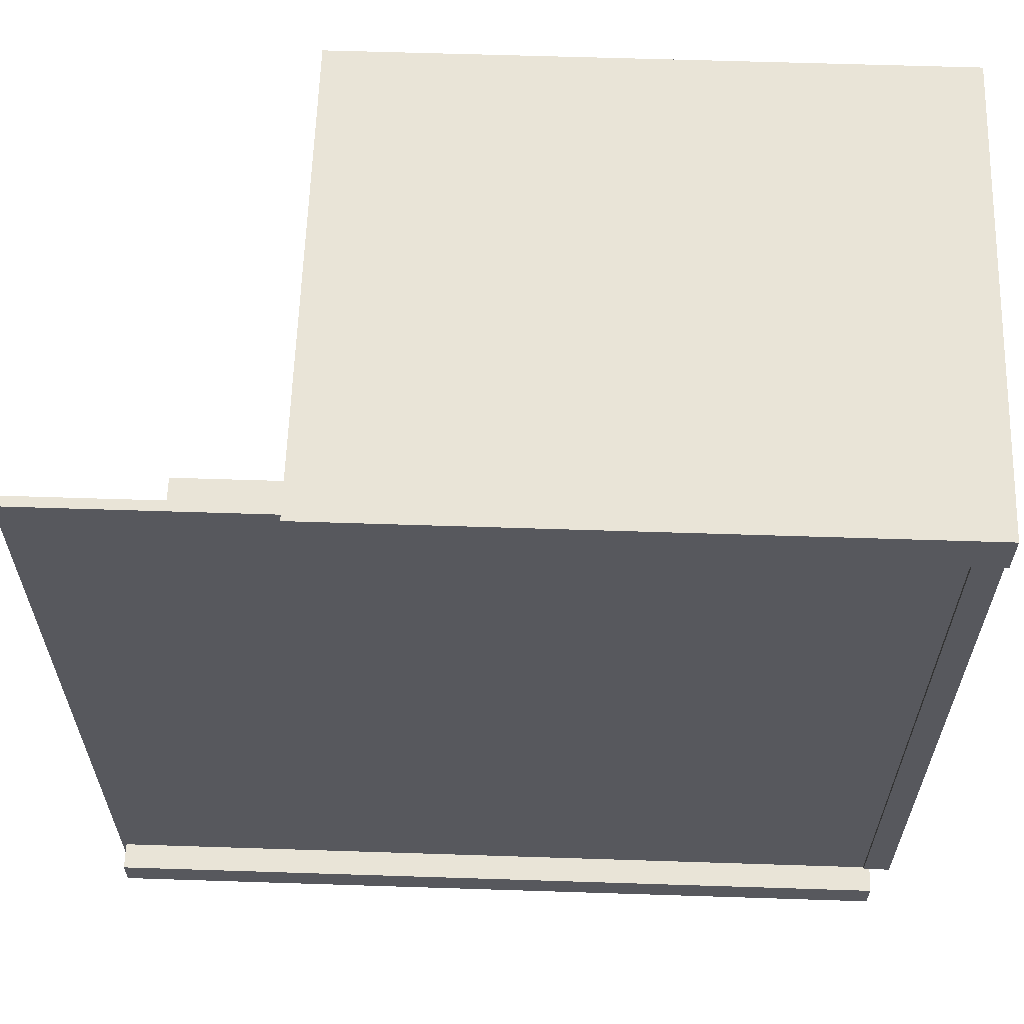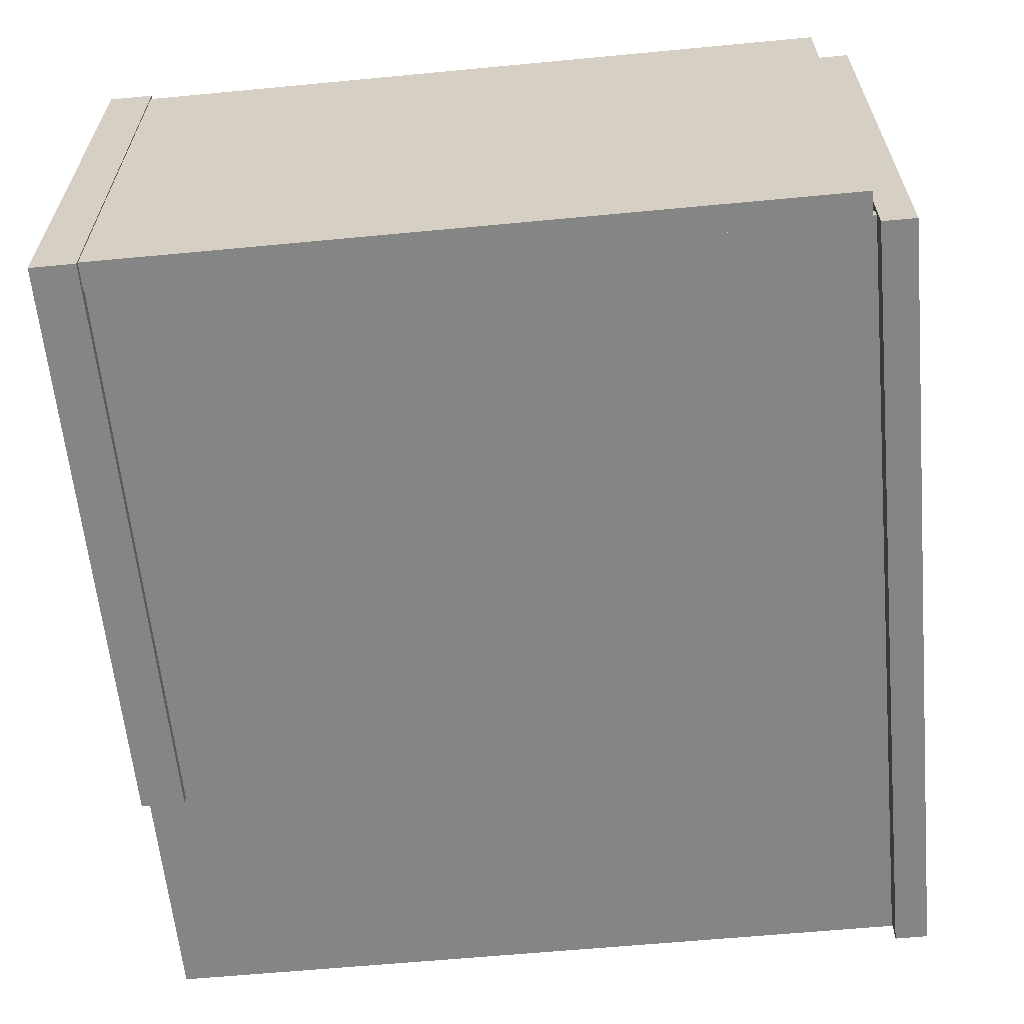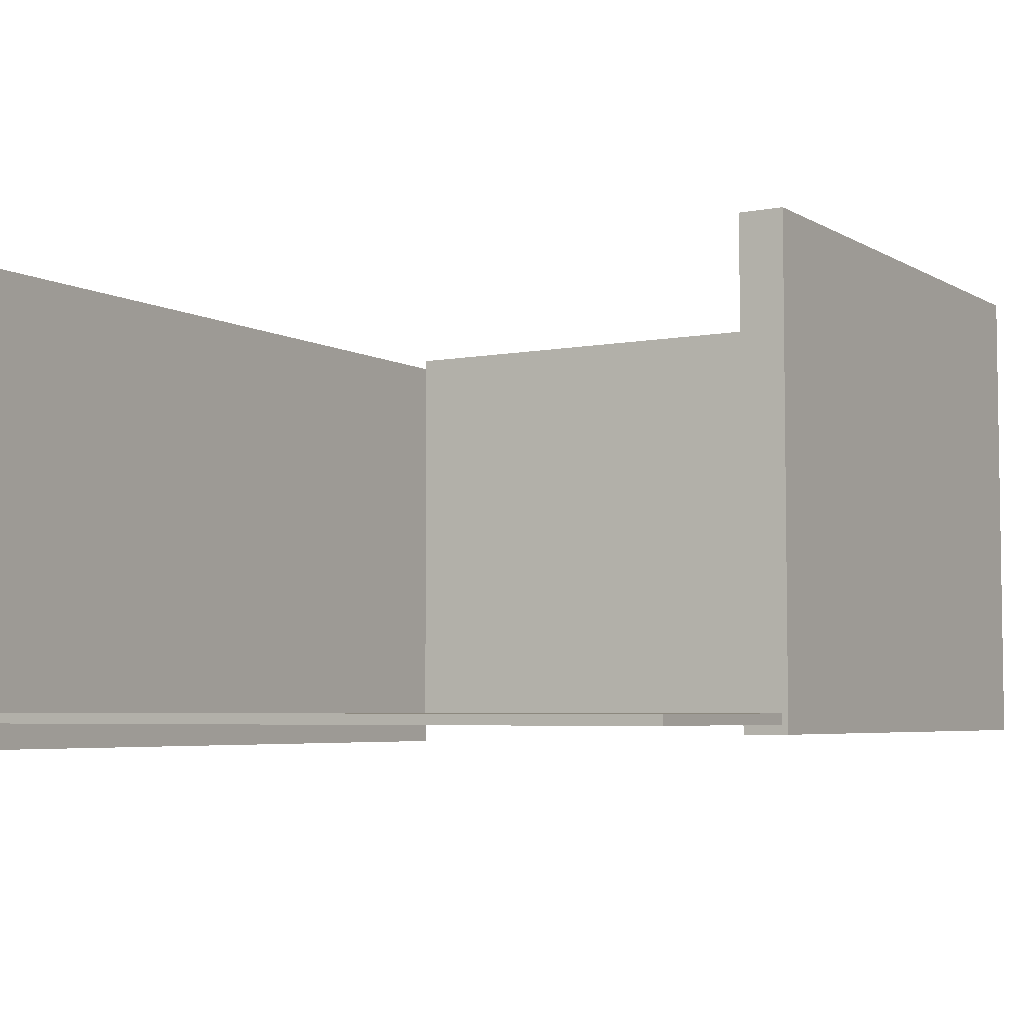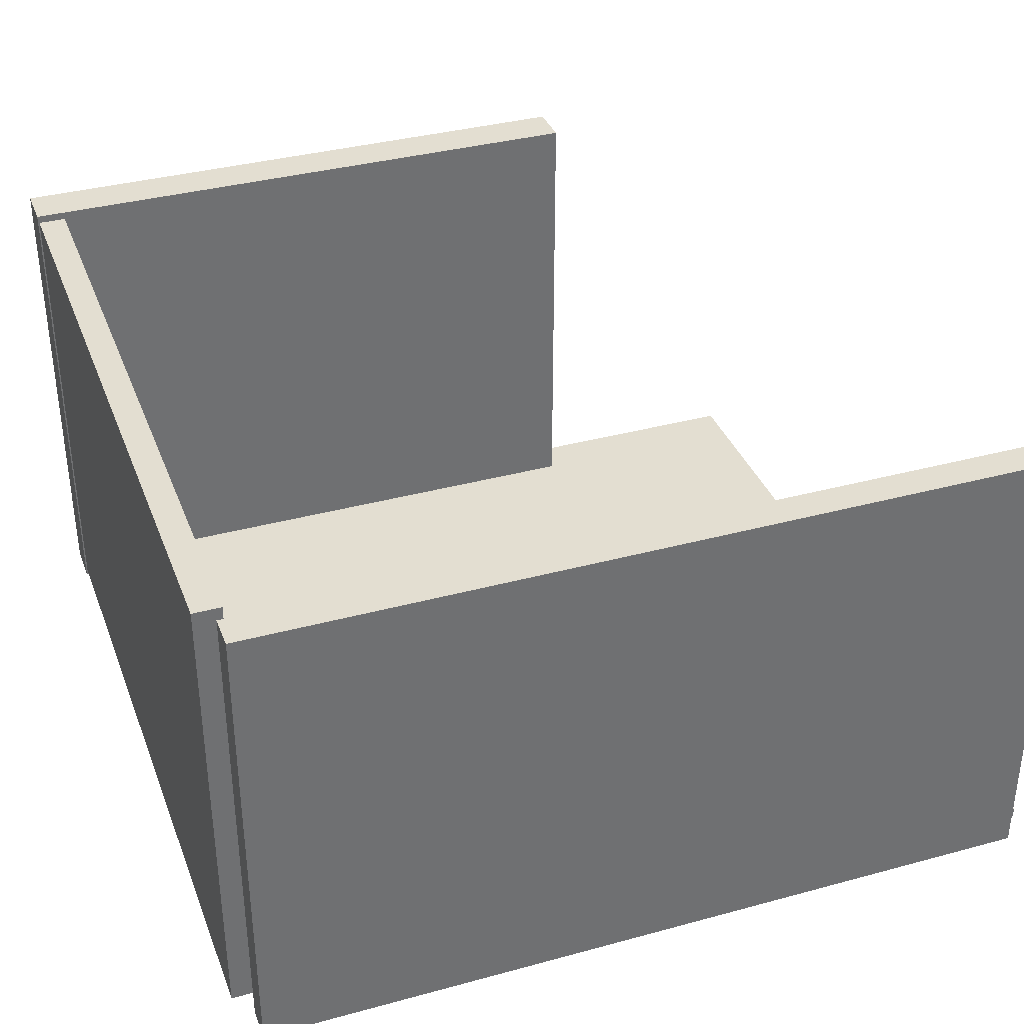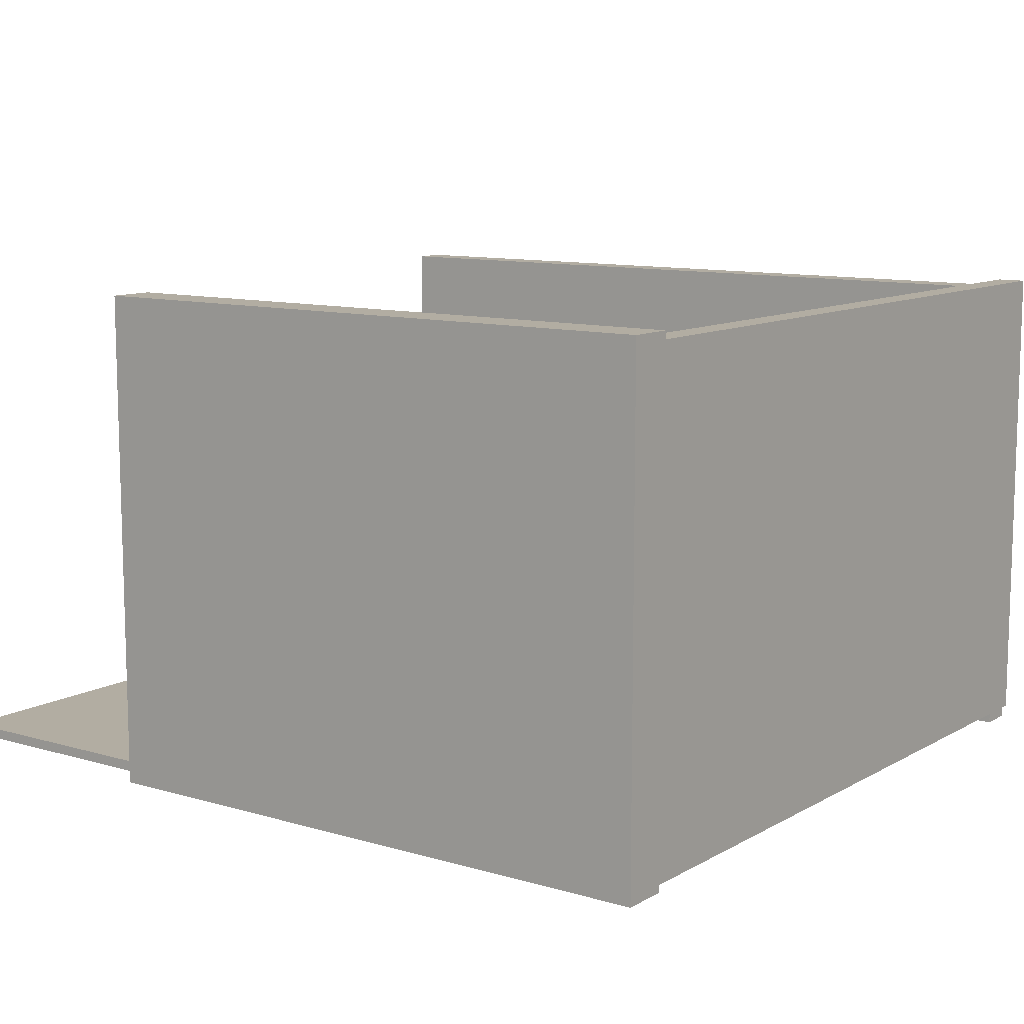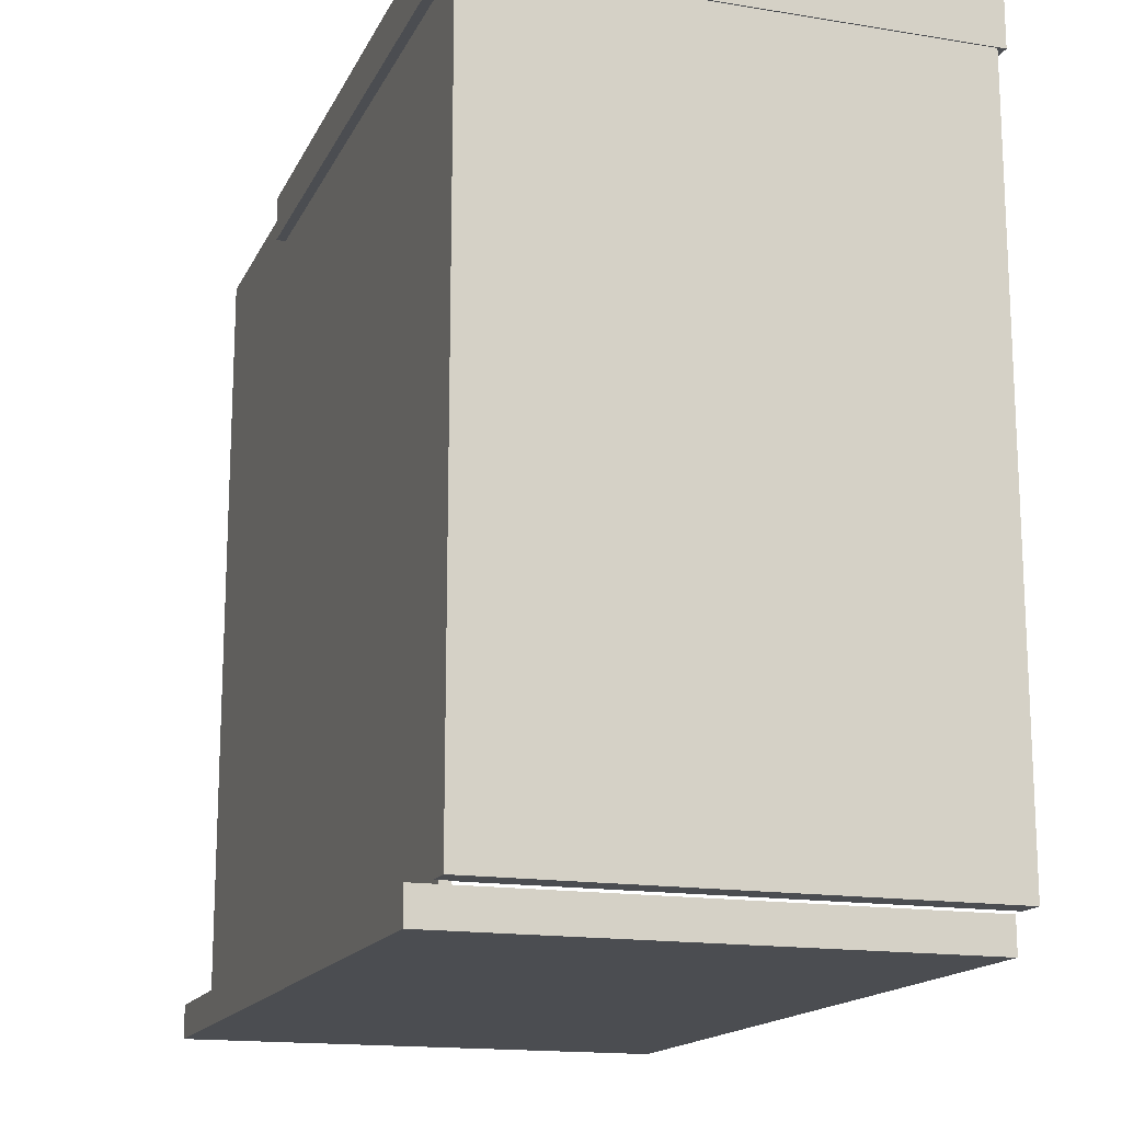
<metadata>
{"format":"obj","ext":"obj","renderer":"f3d","projection":"perspective","resolution":1024,"background":"white","views":[{"elev":61.2,"azim":1.9,"up":"+Z"},{"elev":-61.7,"azim":95.5,"up":"+Y"},{"elev":-5.0,"azim":-59.1,"up":"+Y"},{"elev":36.0,"azim":160.4,"up":"+Y"},{"elev":10.6,"azim":36.2,"up":"+Y"},{"elev":-15.9,"azim":71.3,"up":"+Z"}]}
</metadata>
<code>
v  64.12 9.966 -31.93
v  64.12 9.966 -29.21
v  130.6 9.966 -31.93
v  130.6 9.966 -29.21
v  130.6 -30.03 -29.21
v  64.12 -30.03 -29.21
v  130.6 -30.03 -31.93
v  64.12 -30.03 -31.93
o PuertaIzquierdaRecamara3
g PuertaIzquierdaRecamara3
f 1 2 3
f 4 3 2
f 5 6 7
f 8 7 6
f 4 2 5
f 6 5 2
f 3 4 7
f 5 7 4
f 1 3 8
f 7 8 3
f 2 1 6
f 8 6 1
v  83.25 11.4 30.22
v  83.25 11.4 33.89
v  132.4 11.4 30.22
v  132.4 11.4 33.89
v  132.4 -28.6 33.89
v  83.25 -28.6 33.89
v  132.4 -28.6 30.22
v  83.25 -28.6 30.22
o ParteDerechaRecamara3
g ParteDerechaRecamara3
f 9 10 11
f 12 11 10
f 13 14 15
f 16 15 14
f 12 10 13
f 14 13 10
f 11 12 15
f 13 15 12
f 9 11 16
f 15 16 11
f 10 9 14
f 16 14 9
v  130 10.77 -28.9
v  130 10.77 32.14
v  132.3 10.77 -28.9
v  132.3 10.77 32.14
v  132.3 -28.1 32.14
v  130 -28.1 32.14
v  132.3 -28.1 -28.9
v  130 -28.1 -28.9
o Parte_Trasera_Recamara3
g Parte_Trasera_Recamara3
f 17 18 19
f 20 19 18
f 21 22 23
f 24 23 22
f 20 18 21
f 22 21 18
f 19 20 23
f 21 23 20
f 17 19 24
f 23 24 19
f 18 17 22
f 24 22 17
v  63.77 -27.01 -31.58
v  63.77 -27.01 33.39
v  130.2 -27.01 -31.58
v  130.2 -27.01 33.39
v  130.2 -27.84 33.39
v  63.77 -27.84 33.39
v  130.2 -27.84 -31.58
v  63.77 -27.84 -31.58
o PisoRecamara3
g PisoRecamara3
f 25 26 27
f 28 27 26
f 29 30 31
f 32 31 30
f 28 26 29
f 30 29 26
f 27 28 31
f 29 31 28
f 25 27 32
f 31 32 27
f 26 25 30
f 32 30 25

</code>
